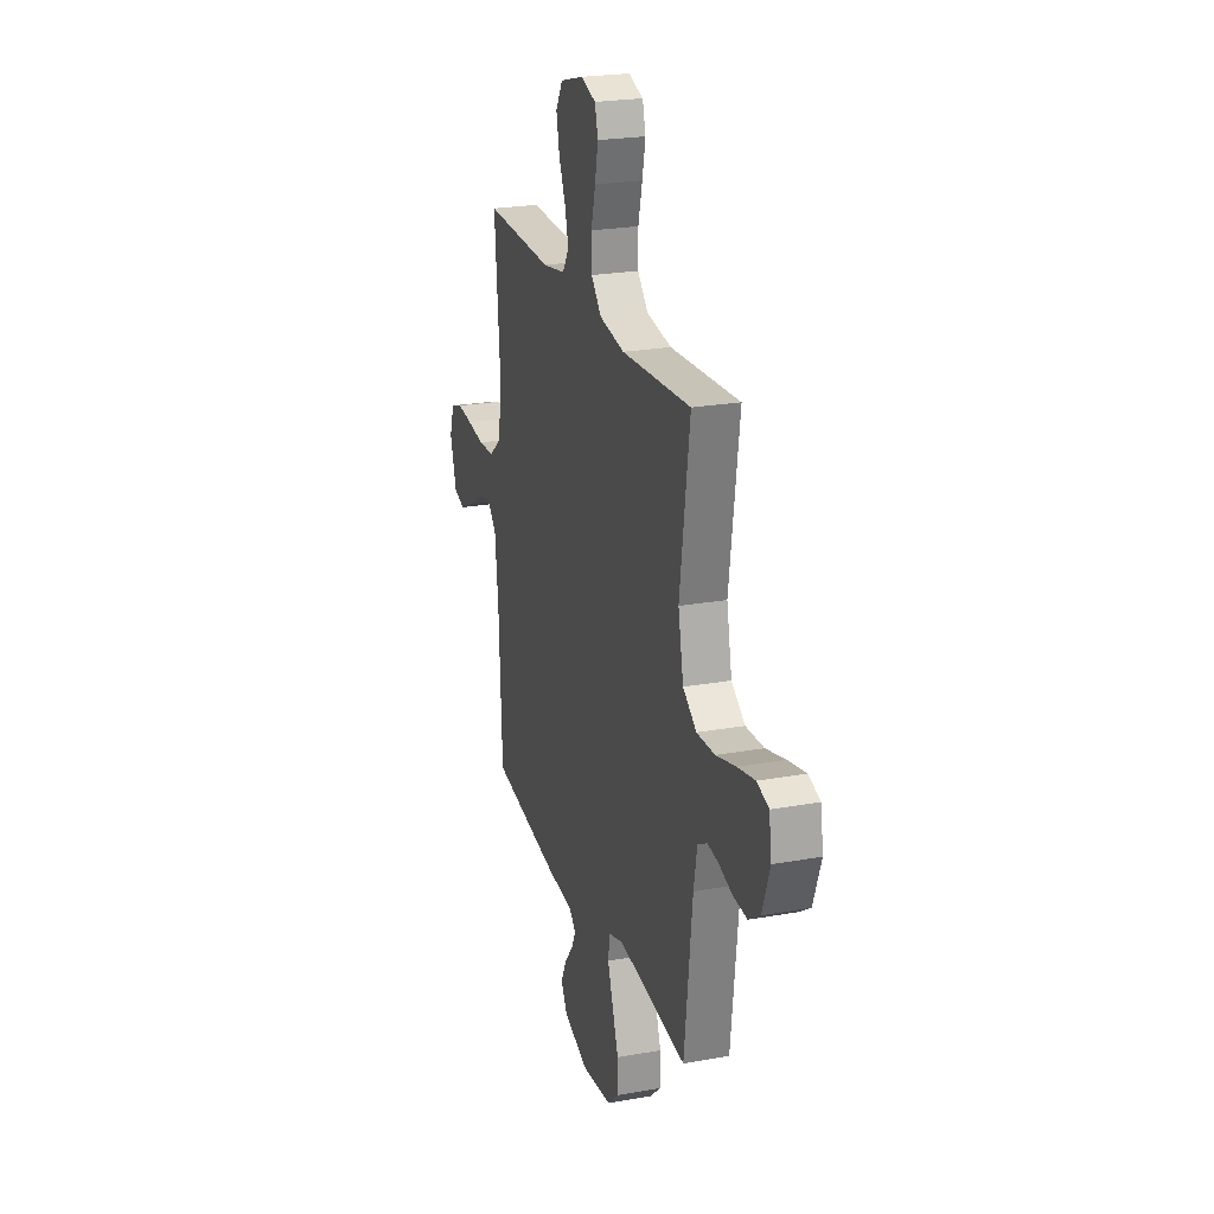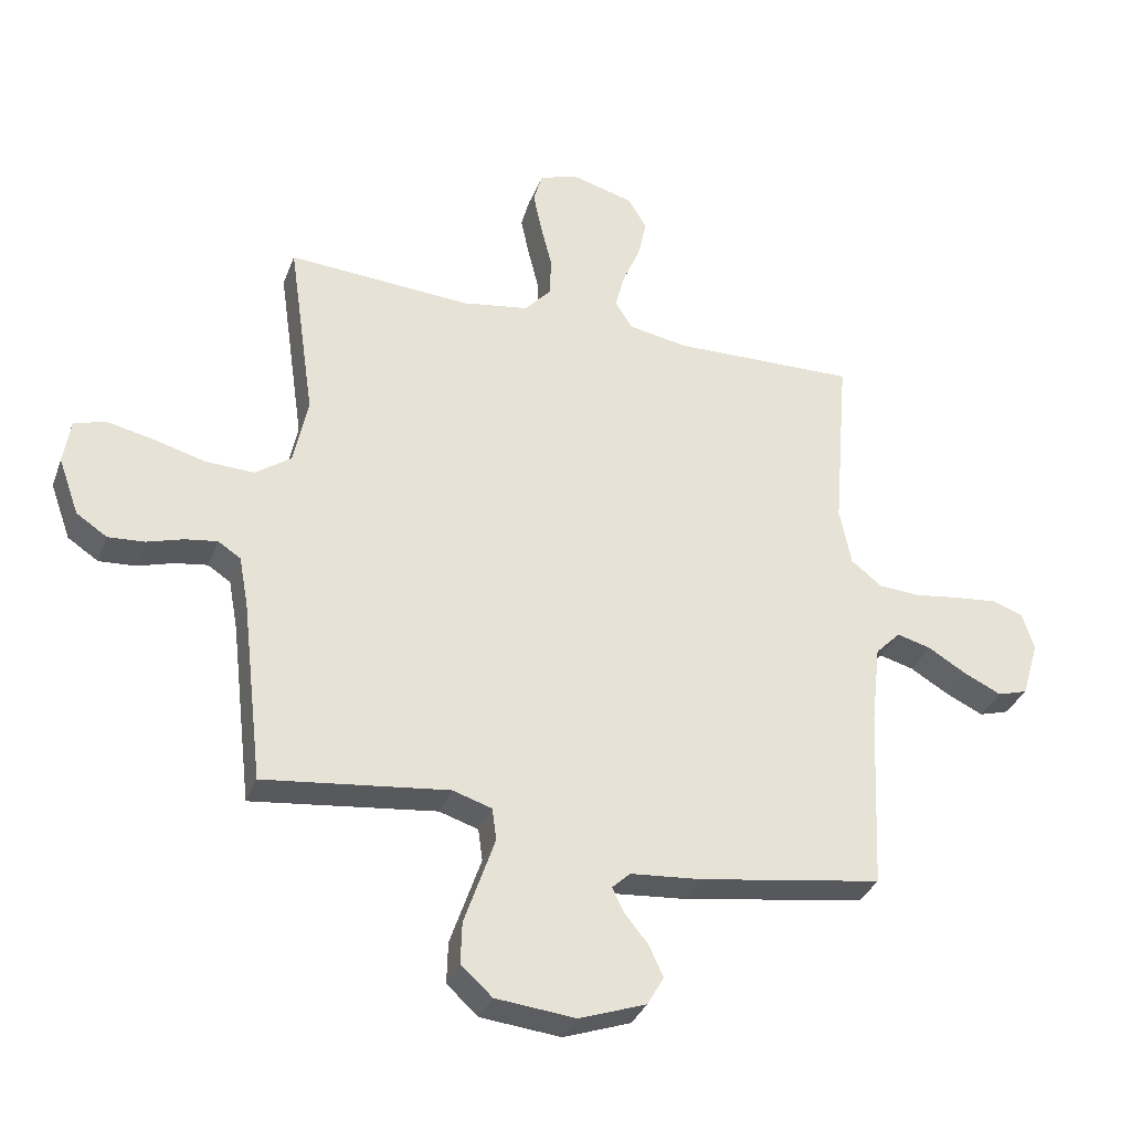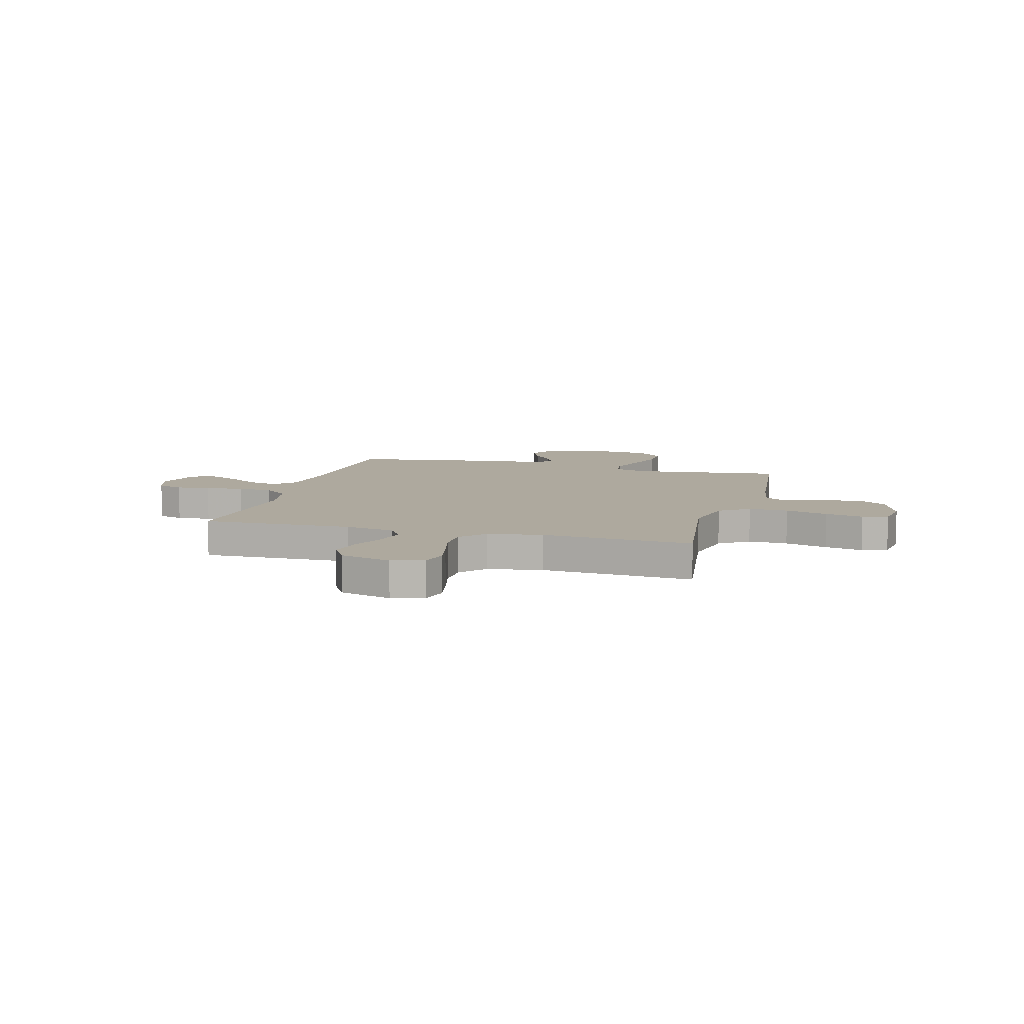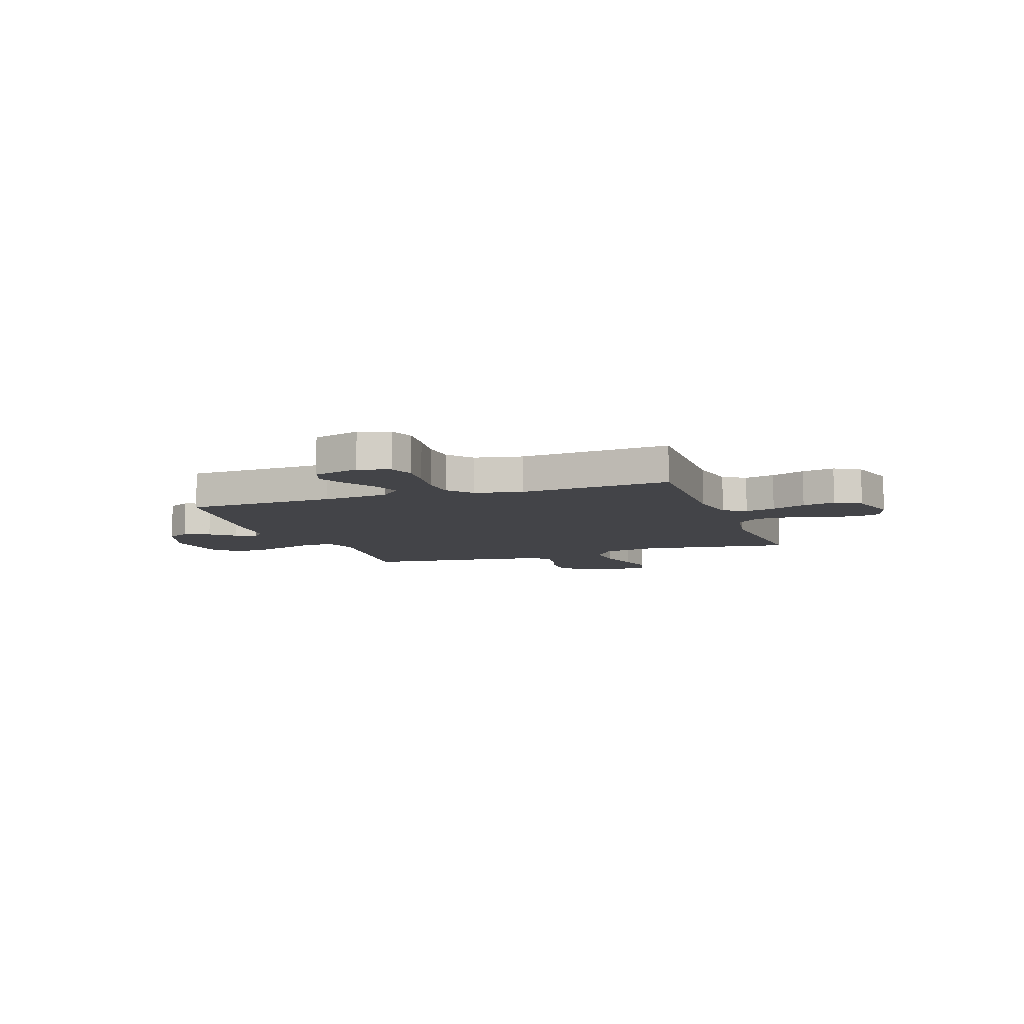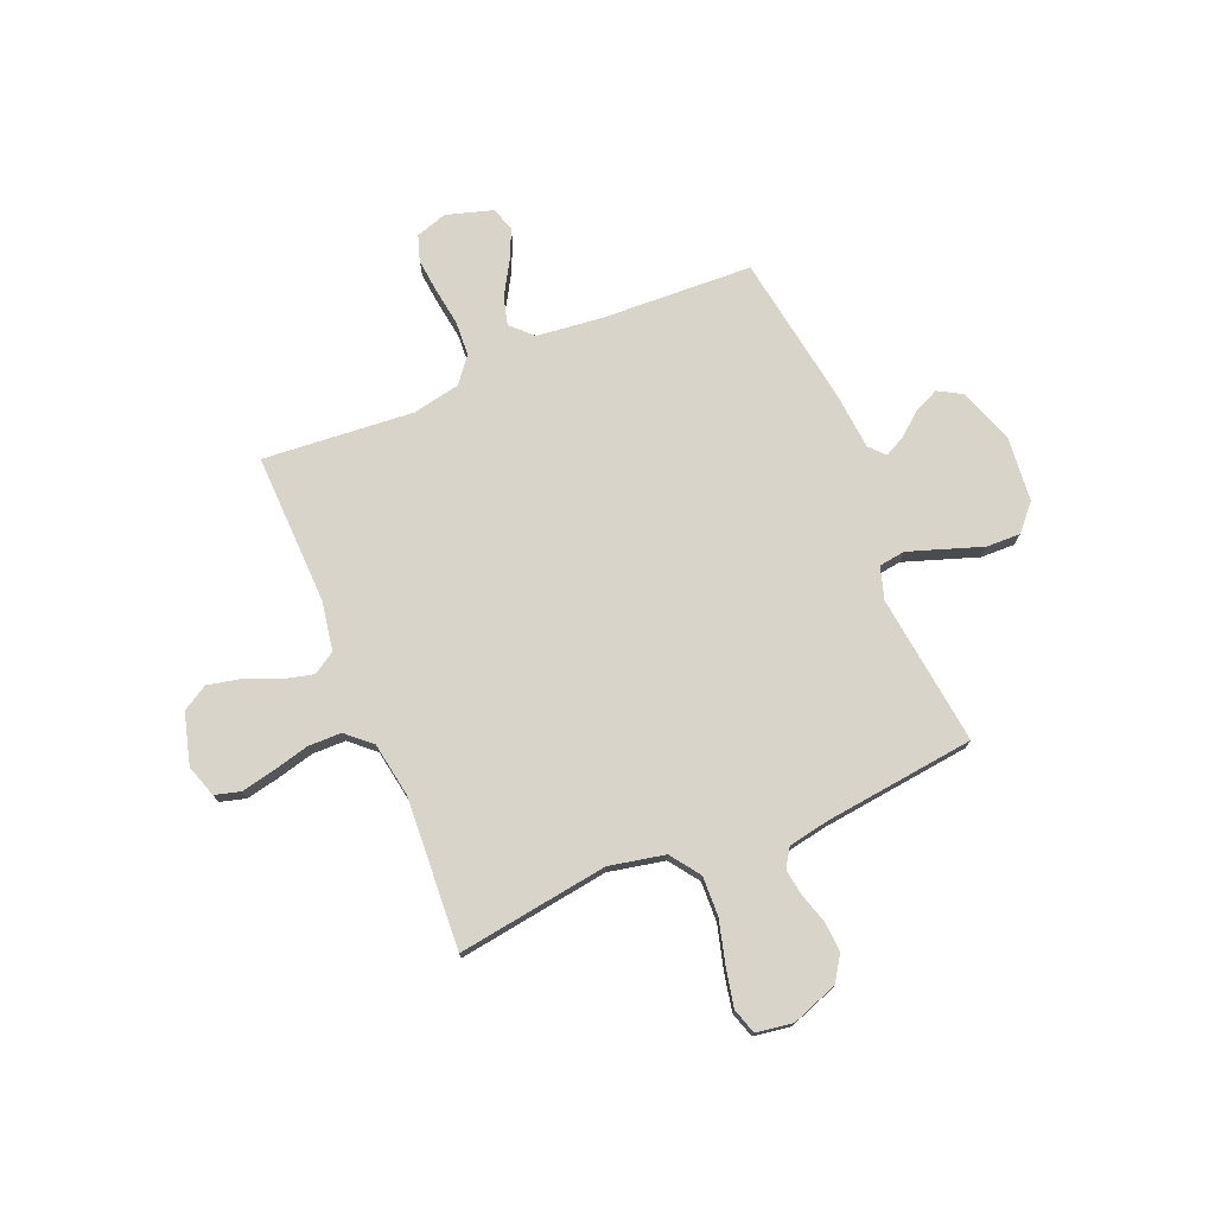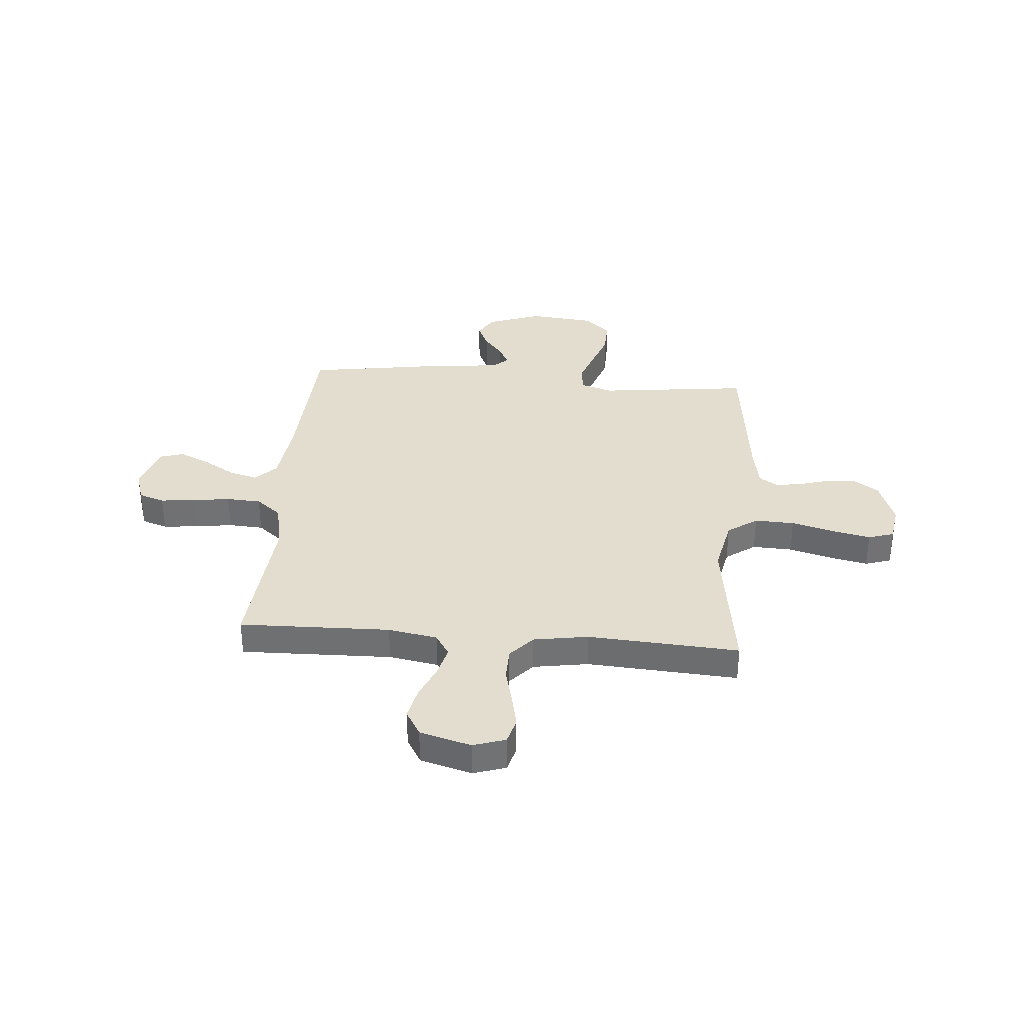
<metadata>
{"format":"obj","ext":"obj","renderer":"f3d","projection":"perspective","resolution":1024,"background":"white","views":[{"elev":23.3,"azim":73.1,"up":"+Z"},{"elev":-33.8,"azim":161.0,"up":"+Z"},{"elev":9.0,"azim":15.4,"up":"+Y"},{"elev":-8.2,"azim":-70.7,"up":"+Y"},{"elev":75.0,"azim":67.3,"up":"+Y"},{"elev":34.8,"azim":4.8,"up":"+Y"}]}
</metadata>
<code>
v 0.5 0.07 -0.5
v 0.2 0.07 -0.464
v 0.136 0.07 -0.484
v 0.129 0.07 -0.536
v 0.153 0.07 -0.606
v 0.179 0.07 -0.681
v 0.181 0.07 -0.749
v 0.13 0.07 -0.795
v 0 0.07 -0.808
v -0.109 0.07 -0.769
v -0.136 0.07 -0.722
v -0.113 0.07 -0.672
v -0.075 0.07 -0.625
v -0.055 0.07 -0.585
v -0.085 0.07 -0.557
v -0.2 0.07 -0.547
v -0.5 0.07 -0.5
v -0.514 0.07 -0.2
v -0.529 0.07 -0.069
v -0.57 0.07 -0.027
v -0.626 0.07 -0.042
v -0.69 0.07 -0.08
v -0.75 0.07 -0.108
v -0.799 0.07 -0.093
v -0.827 0.07 0
v -0.807 0.07 0.062
v -0.756 0.07 0.079
v -0.688 0.07 0.072
v -0.613 0.07 0.061
v -0.544 0.07 0.065
v -0.494 0.07 0.105
v -0.475 0.07 0.2
v -0.5 0.07 0.5
v -0.2 0.07 0.492
v -0.102 0.07 0.509
v -0.074 0.07 0.553
v -0.089 0.07 0.613
v -0.118 0.07 0.681
v -0.132 0.07 0.746
v -0.102 0.07 0.797
v 0 0.07 0.825
v 0.064 0.07 0.804
v 0.078 0.07 0.753
v 0.064 0.07 0.686
v 0.046 0.07 0.614
v 0.047 0.07 0.548
v 0.091 0.07 0.499
v 0.2 0.07 0.481
v 0.5 0.07 0.5
v 0.457 0.07 0.2
v 0.48 0.07 0.089
v 0.539 0.07 0.047
v 0.618 0.07 0.05
v 0.703 0.07 0.073
v 0.779 0.07 0.089
v 0.83 0.07 0.073
v 0.841 0.07 0
v 0.808 0.07 -0.092
v 0.758 0.07 -0.125
v 0.699 0.07 -0.121
v 0.64 0.07 -0.103
v 0.587 0.07 -0.095
v 0.55 0.07 -0.119
v 0.535 0.07 -0.2
v 0.5 0 -0.5
v 0.2 0 -0.464
v 0.136 0 -0.484
v 0.129 0 -0.536
v 0.153 0 -0.606
v 0.179 0 -0.681
v 0.181 0 -0.749
v 0.13 0 -0.795
v 0 0 -0.808
v -0.109 0 -0.769
v -0.136 0 -0.722
v -0.113 0 -0.672
v -0.075 0 -0.625
v -0.055 0 -0.585
v -0.085 0 -0.557
v -0.2 0 -0.547
v -0.5 0 -0.5
v -0.514 0 -0.2
v -0.529 0 -0.069
v -0.57 0 -0.027
v -0.626 0 -0.042
v -0.69 0 -0.08
v -0.75 0 -0.108
v -0.799 0 -0.093
v -0.827 0 0
v -0.807 0 0.062
v -0.756 0 0.079
v -0.688 0 0.072
v -0.613 0 0.061
v -0.544 0 0.065
v -0.494 0 0.105
v -0.475 0 0.2
v -0.5 0 0.5
v -0.2 0 0.492
v -0.102 0 0.509
v -0.074 0 0.553
v -0.089 0 0.613
v -0.118 0 0.681
v -0.132 0 0.746
v -0.102 0 0.797
v 0 0 0.825
v 0.064 0 0.804
v 0.078 0 0.753
v 0.064 0 0.686
v 0.046 0 0.614
v 0.047 0 0.548
v 0.091 0 0.499
v 0.2 0 0.481
v 0.5 0 0.5
v 0.457 0 0.2
v 0.48 0 0.089
v 0.539 0 0.047
v 0.618 0 0.05
v 0.703 0 0.073
v 0.779 0 0.089
v 0.83 0 0.073
v 0.841 0 0
v 0.808 0 -0.092
v 0.758 0 -0.125
v 0.699 0 -0.121
v 0.64 0 -0.103
v 0.587 0 -0.095
v 0.55 0 -0.119
v 0.535 0 -0.2
f 58 59 60 61
f 58 61 62
f 57 58 62
f 56 57 62
f 53 54 55 56
f 53 56 62 63
f 48 49 50
f 47 48 50 51
f 42 43 44 45
f 40 41 42 45
f 40 45 46
f 37 38 39 40
f 36 37 40 46
f 35 36 46 47
f 32 33 34
f 31 32 34 35
f 26 27 28 29
f 24 25 26 29
f 24 29 30
f 21 22 23 24
f 21 24 30
f 20 21 30 31
f 15 16 17 18
f 15 18 19
f 14 15 19
f 10 11 12 13
f 10 13 14
f 9 10 14
f 8 9 14
f 5 6 7 8
f 4 5 8 14
f 3 4 14 19
f 64 1 2
f 63 64 2 3
f 52 53 63 3
f 31 35 47 51
f 20 31 51 52
f 3 19 20 52
f 125 124 123 122
f 126 125 122
f 126 122 121
f 126 121 120
f 120 119 118 117
f 127 126 120 117
f 114 113 112
f 115 114 112 111
f 109 108 107 106
f 109 106 105 104
f 110 109 104
f 104 103 102 101
f 110 104 101 100
f 111 110 100 99
f 98 97 96
f 99 98 96 95
f 93 92 91 90
f 93 90 89 88
f 94 93 88
f 88 87 86 85
f 94 88 85
f 95 94 85 84
f 82 81 80 79
f 83 82 79
f 83 79 78
f 77 76 75 74
f 78 77 74
f 78 74 73
f 78 73 72
f 72 71 70 69
f 78 72 69 68
f 83 78 68 67
f 66 65 128
f 67 66 128 127
f 67 127 117 116
f 115 111 99 95
f 116 115 95 84
f 116 84 83 67
f 1 65 66 2
f 2 66 67 3
f 3 67 68 4
f 4 68 69 5
f 5 69 70 6
f 6 70 71 7
f 7 71 72 8
f 8 72 73 9
f 9 73 74 10
f 10 74 75 11
f 11 75 76 12
f 12 76 77 13
f 13 77 78 14
f 14 78 79 15
f 15 79 80 16
f 16 80 81 17
f 17 81 82 18
f 18 82 83 19
f 19 83 84 20
f 20 84 85 21
f 21 85 86 22
f 22 86 87 23
f 23 87 88 24
f 24 88 89 25
f 25 89 90 26
f 26 90 91 27
f 27 91 92 28
f 28 92 93 29
f 29 93 94 30
f 30 94 95 31
f 31 95 96 32
f 32 96 97 33
f 33 97 98 34
f 34 98 99 35
f 35 99 100 36
f 36 100 101 37
f 37 101 102 38
f 38 102 103 39
f 39 103 104 40
f 40 104 105 41
f 41 105 106 42
f 42 106 107 43
f 43 107 108 44
f 44 108 109 45
f 45 109 110 46
f 46 110 111 47
f 47 111 112 48
f 48 112 113 49
f 49 113 114 50
f 50 114 115 51
f 51 115 116 52
f 52 116 117 53
f 53 117 118 54
f 54 118 119 55
f 55 119 120 56
f 56 120 121 57
f 57 121 122 58
f 58 122 123 59
f 59 123 124 60
f 60 124 125 61
f 61 125 126 62
f 62 126 127 63
f 63 127 128 64
f 64 128 65 1

</code>
